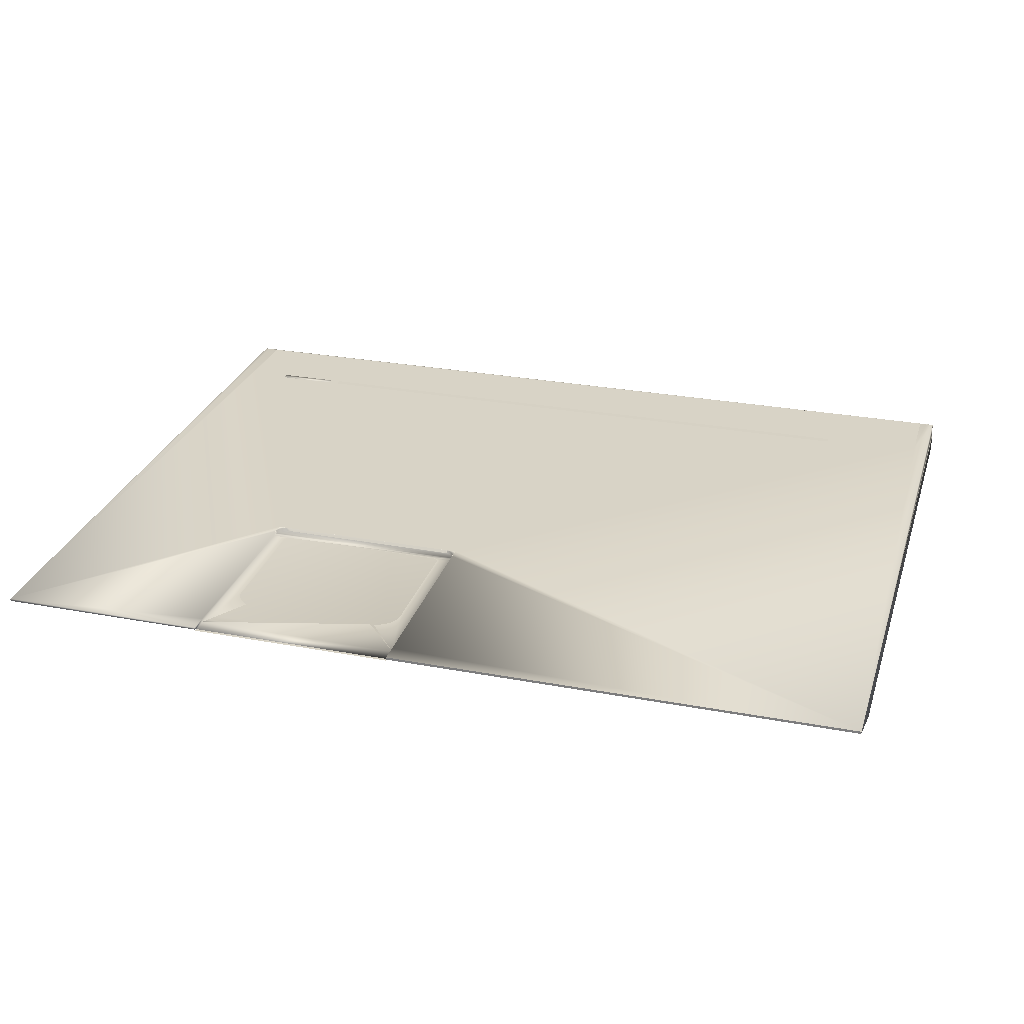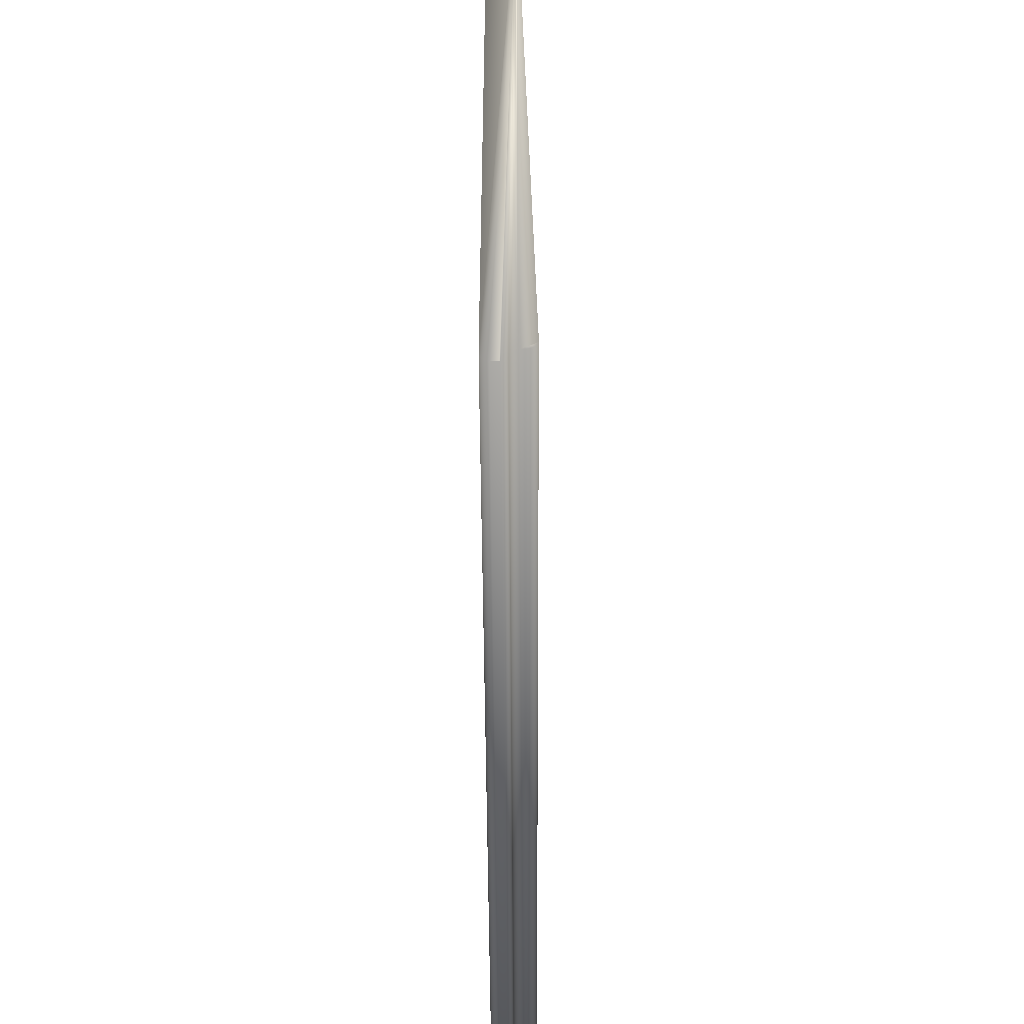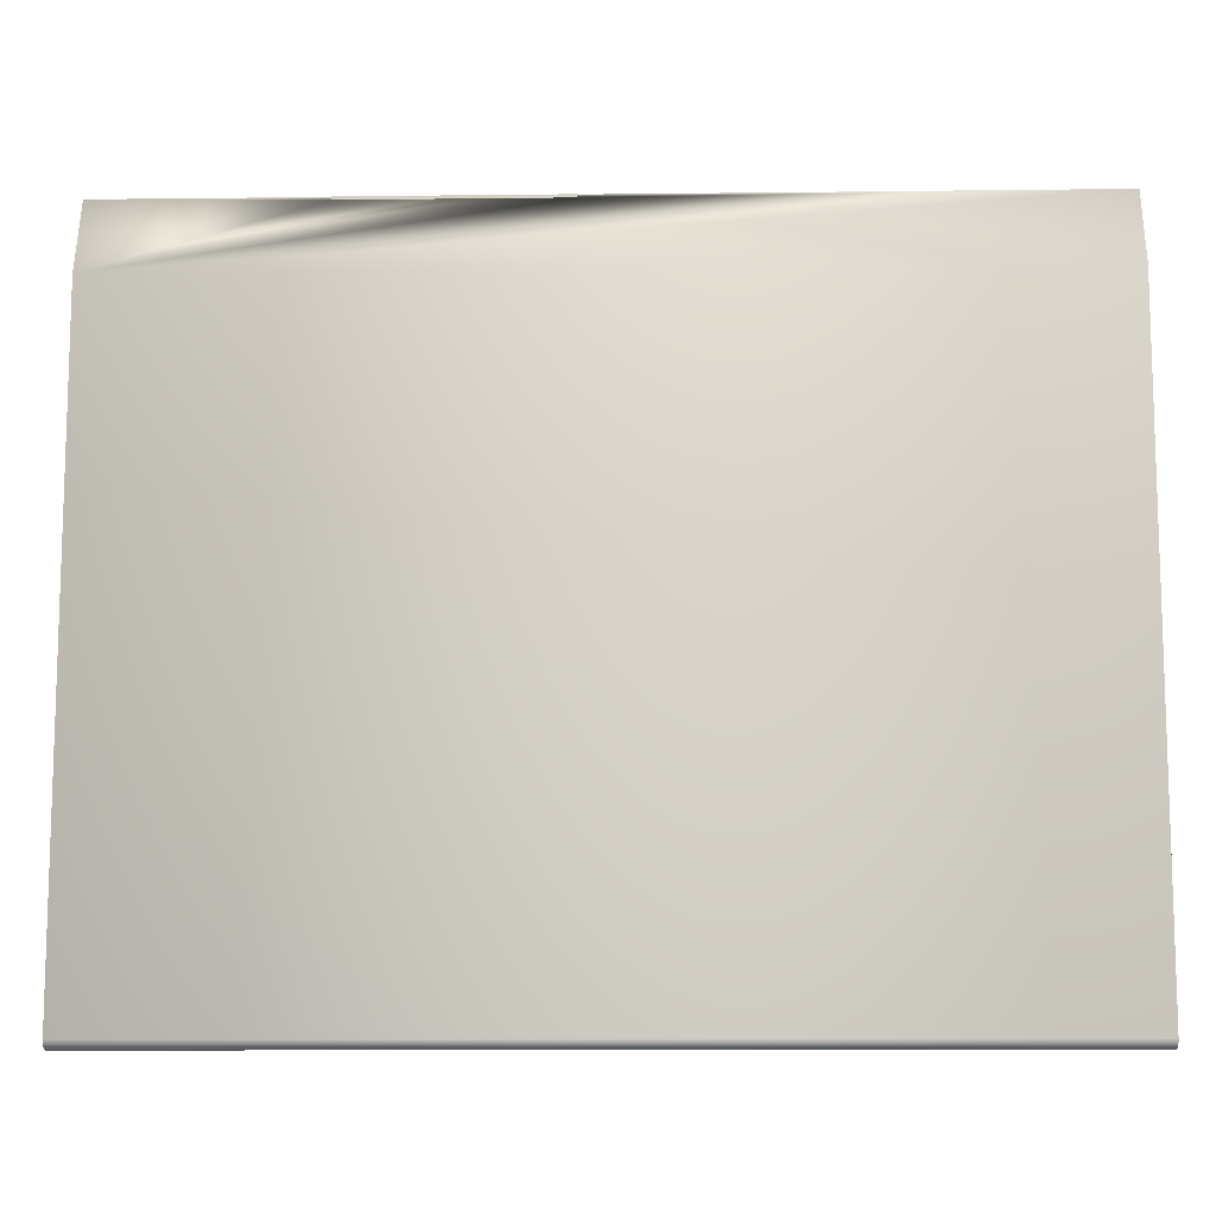
<metadata>
{"format":"obj","ext":"obj","renderer":"f3d","projection":"perspective","resolution":1024,"background":"white","views":[{"elev":27.0,"azim":16.4,"up":"+Y"},{"elev":-49.7,"azim":90.3,"up":"+Z"},{"elev":-10.9,"azim":1.7,"up":"+Z"}]}
</metadata>
<code>
v 0.628 -0.2669 0.6687
v -0.6207 -0.2669 -0.2148
v 0.628 -0.2669 -0.2148
v -0.6207 -0.2669 0.6687
v -0.6207 -0.2664 -0.2169
v 0.628 -0.2288 0.7728
v -0.6207 -0.2288 0.7728
v 0.628 -0.2664 -0.2169
v -0.03276 -0.2304 0.7683
v -0.3241 -0.2304 0.7683
v -0.6207 -0.2655 -0.2188
v 0.628 -0.2655 -0.2188
v -0.03276 -0.2288 0.7727
v -0.3241 -0.2288 0.7727
v -0.6207 -0.2644 -0.2206
v 0.628 -0.2644 -0.2206
v -0.03276 -0.2253 0.7728
v -0.03276 -0.23 0.7475
v -0.3241 -0.2305 0.7727
v -0.3241 -0.23 0.7475
v -0.6207 -0.2253 0.7728
v -0.6207 -0.263 -0.2223
v 0.628 -0.263 -0.2223
v 0.628 -0.2253 0.7728
v -0.03276 -0.2248 0.7475
v -0.03276 -0.2305 0.7727
v -0.3241 -0.2248 0.7475
v -0.3241 -0.2253 0.7728
v -0.6207 -0.2276 -0.2071
v -0.6207 -0.2614 -0.2236
v 0.628 -0.2614 -0.2236
v 0.628 -0.2276 -0.2071
v -0.03276 -0.2244 0.4791
v -0.0879 -0.2287 0.6872
v -0.3241 -0.2244 0.4791
v -0.6207 -0.2297 -0.2084
v -0.6207 -0.2253 -0.2061
v -0.6207 -0.2596 -0.2248
v 0.628 -0.2596 -0.2248
v 0.628 -0.2297 -0.2084
v 0.628 -0.2253 -0.2061
v -0.03283 -0.2191 0.4736
v -0.05348 -0.2246 0.488
v -0.08278 -0.2287 0.6868
v -0.324 -0.2191 0.4736
v -0.3034 -0.2246 0.488
v -0.6207 -0.2316 -0.21
v -0.6207 -0.2052 -0.1936
v -0.6207 -0.2576 -0.2256
v 0.628 -0.2576 -0.2256
v 0.628 -0.2316 -0.21
v 0.628 -0.2052 -0.1936
v -0.03276 -0.2188 0.4585
v -0.03283 -0.2243 0.4735
v -0.0536 -0.2246 0.4866
v -0.05357 -0.2246 0.4894
v -0.07777 -0.2287 0.6857
v -0.324 -0.2243 0.4735
v -0.3033 -0.2246 0.4866
v -0.3033 -0.2246 0.4894
v -0.3241 -0.2188 0.4585
v -0.6207 -0.2333 -0.2119
v -0.6158 -0.2052 -0.1936
v -0.6207 -0.2228 -0.2055
v 0.628 -0.2228 -0.2055
v -0.6207 -0.2556 -0.2261
v 0.628 -0.2556 -0.2261
v 0.628 -0.2333 -0.2119
v 0.6072 -0.2071 -0.09992
v -0.03352 -0.219 0.4708
v -0.03276 -0.224 0.4583
v -0.03352 -0.2242 0.4707
v -0.06256 -0.2244 0.4789
v -0.05395 -0.2245 0.4852
v -0.05357 -0.2248 0.4998
v -0.07298 -0.2287 0.6839
v -0.3241 -0.224 0.4583
v -0.3234 -0.2242 0.4707
v -0.3029 -0.2245 0.4852
v -0.3033 -0.2248 0.4998
v -0.5999 -0.2071 -0.09992
v -0.3234 -0.219 0.4708
v -0.6207 -0.2346 -0.214
v -0.6103 -0.2052 -0.1936
v -0.6207 -0.2203 -0.2053
v -0.6207 -0.2445 -0.2261
v 0.628 -0.2456 -0.2261
v 0.628 -0.2346 -0.214
v 0.628 -0.2203 -0.2053
v 0.6176 -0.2052 -0.1936
v -0.03462 -0.219 0.4682
v -0.0479 -0.2188 0.4585
v -0.0479 -0.224 0.4584
v -0.2943 -0.2244 0.4789
v -0.06114 -0.2244 0.4791
v -0.0545 -0.2245 0.4839
v -0.05357 -0.2279 0.6456
v -0.06852 -0.2286 0.6814
v -0.3024 -0.2245 0.4839
v -0.3033 -0.2279 0.6456
v -0.5999 -0.2052 -0.1936
v -0.3223 -0.219 0.4682
v -0.6207 -0.2356 -0.2163
v 0.628 -0.2056 -0.1956
v -0.6207 -0.2182 -0.2054
v -0.6207 -0.2435 -0.226
v 0.628 -0.2445 -0.2261
v 0.628 -0.2356 -0.2163
v 0.628 -0.2182 -0.2054
v 0.6072 -0.2052 -0.1936
v -0.309 -0.2188 0.4585
v -0.03611 -0.2189 0.4658
v -0.03462 -0.2242 0.4681
v -0.04515 -0.2188 0.4592
v -0.2929 -0.2244 0.479
v -0.05976 -0.2244 0.4794
v -0.05525 -0.2245 0.4827
v -0.05296 -0.228 0.6507
v -0.06447 -0.2285 0.6782
v -0.2824 -0.2287 0.6839
v -0.2957 -0.2244 0.4791
v -0.3223 -0.2242 0.4681
v -0.3016 -0.2245 0.4827
v -0.3033 -0.2281 0.656
v -0.3208 -0.2189 0.4658
v -0.6207 -0.2362 -0.2187
v -0.6207 -0.2056 -0.1956
v 0.628 -0.2064 -0.1976
v -0.6207 -0.2161 -0.2052
v -0.6207 -0.2424 -0.2258
v 0.628 -0.2435 -0.226
v 0.628 -0.2362 -0.2187
v 0.628 -0.2161 -0.2052
v -0.3117 -0.2188 0.4592
v -0.03796 -0.2189 0.4637
v -0.03611 -0.2241 0.4657
v -0.04515 -0.224 0.4591
v -0.05357 -0.224 0.4583
v -0.3033 -0.224 0.4583
v -0.04253 -0.2188 0.4603
v -0.06397 -0.2244 0.479
v -0.05846 -0.2244 0.48
v -0.05617 -0.2245 0.4816
v -0.05311 -0.2281 0.6558
v -0.06092 -0.2285 0.6745
v -0.287 -0.2286 0.6814
v -0.2971 -0.2244 0.4794
v -0.3007 -0.2245 0.4816
v -0.3022 -0.2282 0.661
v -0.5999 -0.2468 -0.1936
v -0.3189 -0.2189 0.4637
v -0.3208 -0.2241 0.4657
v -0.6207 -0.2364 -0.2198
v -0.6207 -0.2064 -0.1976
v 0.628 -0.2075 -0.1995
v -0.6207 -0.2141 -0.2046
v -0.6207 -0.2414 -0.2254
v 0.628 -0.2424 -0.2258
v 0.628 -0.2364 -0.2198
v 0.628 -0.2141 -0.2046
v -0.3143 -0.2188 0.4603
v -0.309 -0.224 0.4584
v -0.04012 -0.2188 0.4618
v -0.03796 -0.2241 0.4635
v -0.3117 -0.224 0.4591
v -0.04253 -0.224 0.4602
v -0.2825 -0.2244 0.479
v -0.2984 -0.2244 0.48
v -0.05725 -0.2244 0.4807
v -0.05401 -0.2282 0.6609
v -0.05795 -0.2284 0.6703
v -0.2911 -0.2286 0.6783
v -0.2996 -0.2244 0.4807
v -0.3004 -0.2283 0.6659
v 0.6072 -0.2468 -0.1936
v -0.3168 -0.2188 0.4618
v -0.3189 -0.2241 0.4635
v -0.6207 -0.2368 -0.2208
v -0.6207 -0.2075 -0.1995
v 0.628 -0.2088 -0.2011
v -0.6207 -0.2121 -0.2037
v -0.6207 -0.2404 -0.2249
v 0.628 -0.2414 -0.2254
v 0.628 -0.2368 -0.2208
v 0.628 -0.2121 -0.2037
v -0.3143 -0.224 0.4602
v -0.04012 -0.224 0.4617
v -0.07438 -0.2244 0.479
v -0.05563 -0.2283 0.6657
v -0.2948 -0.2285 0.6746
v -0.2979 -0.2284 0.6705
v 0.6072 -0.2468 -0.1103
v -0.3168 -0.224 0.4617
v -0.6207 -0.2373 -0.2218
v -0.6207 -0.2088 -0.2011
v 0.628 -0.2104 -0.2025
v -0.6207 -0.2104 -0.2025
v -0.6207 -0.2395 -0.2243
v 0.628 -0.2404 -0.2249
v 0.628 -0.2373 -0.2218
v -0.5999 -0.2468 -0.1103
v -0.6207 -0.2379 -0.2227
v -0.6207 -0.2387 -0.2235
v 0.628 -0.2395 -0.2243
v 0.628 -0.2379 -0.2227
v 0.628 -0.2387 -0.2235
v -0.4334 -0.2074 -0.07911
v 0.4615 -0.2074 -0.08951
v -0.4334 -0.2074 -0.08951
v 0.4615 -0.2074 -0.07911
v -0.5374 -0.2074 -0.07911
v -0.4484 -0.2074 -0.08951
v -0.5374 -0.2074 -0.08951
v -0.4484 -0.2074 -0.07911
v -0.5374 -0.2282 -0.08951
v -0.4484 -0.2282 -0.07911
v -0.4484 -0.2282 -0.08951
v -0.5374 -0.2282 -0.07911
f 1 2 3
f 2 1 4
f 5 3 2
f 3 6 1
f 6 4 1
f 7 2 4
f 3 5 8
f 2 7 5
f 6 3 8
f 4 6 9
f 4 10 7
f 11 8 5
f 5 7 11
f 6 8 12
f 9 6 13
f 10 4 9
f 7 10 14
f 8 11 12
f 11 7 15
f 6 12 16
f 6 17 13
f 14 21 7
f 15 12 11
f 15 7 22
f 12 15 16
f 6 16 23
f 17 6 24
f 21 14 28
f 29 7 21
f 22 7 30
f 22 16 15
f 16 22 23
f 6 23 31
f 6 32 24
f 18 34 20
f 36 7 29
f 29 21 37
f 30 7 38
f 31 22 30
f 22 31 23
f 6 31 39
f 6 40 32
f 24 32 41
f 33 43 18
f 46 35 20
f 47 7 36
f 37 21 48
f 38 7 49
f 39 30 38
f 30 39 31
f 6 39 50
f 6 51 40
f 24 41 52
f 33 55 43
f 18 43 56
f 18 57 44
f 59 35 46
f 46 20 60
f 62 7 47
f 37 48 64
f 49 7 66
f 50 38 49
f 38 50 39
f 6 50 67
f 6 68 51
f 52 41 65
f 54 73 33
f 33 74 55
f 18 56 75
f 18 76 57
f 54 58 35
f 79 35 59
f 60 20 80
f 83 7 62
f 64 48 85
f 66 7 86
f 67 49 66
f 49 67 50
f 6 67 87
f 6 88 68
f 52 65 89
f 72 58 54
f 73 54 94
f 33 73 95
f 33 96 74
f 18 75 97
f 18 98 76
f 54 35 94
f 72 78 58
f 99 35 79
f 80 20 100
f 103 7 83
f 85 48 105
f 86 7 106
f 107 66 86
f 66 107 67
f 67 107 87
f 6 87 107
f 6 108 88
f 52 89 109
f 33 95 116
f 33 117 96
f 18 97 118
f 18 119 98
f 94 35 121
f 113 78 72
f 123 35 99
f 100 20 124
f 126 7 103
f 52 128 104
f 105 48 129
f 106 7 130
f 131 86 106
f 86 131 107
f 6 107 131
f 6 132 108
f 52 109 133
f 73 115 141
f 33 116 142
f 33 143 117
f 18 118 144
f 18 145 119
f 146 20 120
f 121 35 147
f 113 122 78
f 148 35 123
f 124 20 149
f 153 7 126
f 154 48 127
f 52 155 128
f 129 48 156
f 130 7 157
f 158 106 130
f 106 158 131
f 6 131 158
f 6 159 132
f 52 133 160
f 136 122 113
f 93 165 137
f 138 162 93
f 141 115 167
f 33 142 169
f 33 169 143
f 18 144 170
f 18 171 145
f 172 20 146
f 147 35 168
f 173 35 148
f 149 20 174
f 136 152 122
f 178 7 153
f 179 48 154
f 52 180 155
f 156 48 181
f 157 7 182
f 183 130 157
f 130 183 158
f 6 158 183
f 6 184 159
f 52 160 185
f 164 152 136
f 93 162 165
f 137 165 186
f 162 138 139
f 137 186 166
f 141 167 188
f 18 170 189
f 18 189 171
f 190 20 172
f 168 35 173
f 174 20 191
f 164 177 152
f 194 7 178
f 195 48 179
f 52 196 180
f 181 48 197
f 182 7 198
f 199 157 182
f 157 199 183
f 6 183 199
f 6 200 184
f 52 185 196
f 166 193 187
f 166 186 193
f 191 20 190
f 187 193 177
f 187 177 164
f 202 7 194
f 197 48 195
f 198 7 203
f 204 182 198
f 182 204 199
f 6 199 204
f 6 205 200
f 203 7 202
f 6 204 206
f 6 206 205
f 3 2 1
f 4 1 2
f 2 3 5
f 1 6 3
f 1 4 6
f 4 2 7
f 8 5 3
f 5 7 2
f 8 3 6
f 9 6 4
f 7 10 4
f 5 8 11
f 11 7 5
f 12 8 6
f 13 6 9
f 9 4 10
f 14 10 7
f 12 11 8
f 15 7 11
f 16 12 6
f 6 17 13
f 13 17 6
f 13 17 6
f 9 18 13
f 19 9 10
f 10 9 19
f 9 10 18
f 10 14 20
f 7 21 14
f 11 12 15
f 22 7 15
f 16 15 12
f 23 16 6
f 17 6 24
f 24 6 17
f 24 6 17
f 17 13 25
f 25 13 18
f 9 19 26
f 26 19 9
f 20 18 10
f 27 20 14
f 28 14 21
f 21 7 29
f 30 7 22
f 15 16 22
f 23 22 16
f 31 23 6
f 24 32 6
f 17 25 24
f 18 33 25
f 20 34 18
f 20 27 35
f 28 27 14
f 28 21 27
f 29 7 36
f 37 21 29
f 38 7 30
f 30 22 31
f 23 31 22
f 39 31 6
f 32 40 6
f 41 32 24
f 25 42 24
f 42 25 33
f 18 43 33
f 45 35 27
f 20 35 46
f 27 21 45
f 36 7 47
f 29 36 32
f 48 21 37
f 37 29 41
f 49 7 38
f 38 30 39
f 31 39 30
f 50 39 6
f 40 51 6
f 40 32 36
f 32 41 29
f 52 41 24
f 42 53 24
f 54 42 33
f 43 55 33
f 56 43 18
f 44 57 18
f 58 35 45
f 46 35 59
f 60 20 46
f 45 21 61
f 47 7 62
f 36 47 40
f 48 63 21
f 64 48 37
f 41 65 37
f 66 7 49
f 49 38 50
f 39 50 38
f 67 50 6
f 51 68 6
f 51 40 47
f 65 41 52
f 24 69 52
f 53 69 24
f 42 70 53
f 53 42 71
f 42 71 53
f 53 71 42
f 54 72 42
f 71 42 54
f 71 42 54
f 54 42 71
f 33 73 54
f 55 74 33
f 75 56 18
f 57 76 18
f 35 58 54
f 77 58 45
f 45 77 58
f 58 77 45
f 58 45 78
f 59 35 79
f 80 20 60
f 61 21 81
f 61 77 45
f 45 61 82
f 77 45 61
f 61 45 77
f 62 7 83
f 62 68 47
f 84 21 63
f 63 48 52
f 85 48 64
f 64 37 65
f 86 7 66
f 66 49 67
f 50 67 49
f 87 67 6
f 68 88 6
f 51 47 68
f 89 65 52
f 52 69 90
f 61 69 53
f 91 53 70
f 70 42 72
f 53 71 92
f 93 53 71
f 71 53 93
f 54 58 72
f 94 54 73
f 95 73 33
f 74 96 33
f 97 75 18
f 76 98 18
f 94 35 54
f 82 78 45
f 58 78 72
f 79 35 99
f 100 20 80
f 81 21 101
f 69 61 81
f 82 61 102
f 83 7 103
f 83 88 62
f 68 62 88
f 101 21 84
f 84 63 52
f 52 48 104
f 105 48 85
f 85 64 89
f 65 89 64
f 106 7 86
f 86 66 107
f 67 107 66
f 87 107 67
f 107 87 6
f 88 108 6
f 109 89 52
f 110 90 69
f 90 110 52
f 61 53 111
f 112 53 91
f 91 70 113
f 72 113 70
f 71 93 92
f 92 111 53
f 92 53 114
f 53 93 92
f 92 93 53
f 116 95 33
f 96 117 33
f 118 97 18
f 98 119 18
f 121 35 94
f 78 82 122
f 72 78 113
f 99 35 123
f 124 20 100
f 101 110 81
f 69 81 110
f 102 61 125
f 102 122 82
f 103 7 126
f 103 108 83
f 88 83 108
f 101 84 52
f 127 104 48
f 104 128 52
f 129 48 105
f 109 85 105
f 105 85 109
f 85 109 89
f 89 109 85
f 130 7 106
f 106 86 131
f 107 131 86
f 131 107 6
f 108 132 6
f 133 109 52
f 110 101 52
f 111 134 61
f 135 53 112
f 112 91 136
f 113 136 91
f 93 92 137
f 93 138 92
f 92 139 111
f 114 53 140
f 114 137 92
f 141 115 73
f 116 121 95
f 142 116 33
f 117 143 33
f 144 118 18
f 119 145 18
f 120 20 146
f 147 35 121
f 78 122 113
f 123 35 148
f 149 20 124
f 110 150 101
f 101 150 110
f 125 61 151
f 125 152 102
f 122 102 152
f 126 7 153
f 126 132 103
f 108 103 132
f 104 127 128
f 127 48 154
f 128 155 52
f 156 48 129
f 133 105 129
f 129 105 133
f 105 133 109
f 109 133 105
f 157 7 130
f 130 106 158
f 131 158 106
f 158 131 6
f 132 159 6
f 160 133 52
f 161 61 134
f 111 162 134
f 163 53 135
f 135 112 164
f 136 164 112
f 113 122 136
f 137 165 93
f 138 139 92
f 93 162 138
f 162 111 139
f 140 53 163
f 140 166 114
f 137 114 166
f 167 115 141
f 95 121 141
f 169 142 33
f 143 169 33
f 170 144 18
f 145 171 18
f 146 20 172
f 168 35 147
f 148 35 173
f 174 20 149
f 150 110 175
f 175 110 150
f 151 61 176
f 151 177 125
f 152 125 177
f 122 152 136
f 153 7 178
f 153 159 126
f 132 126 159
f 154 128 127
f 154 48 179
f 155 180 52
f 128 154 155
f 181 48 156
f 156 129 160
f 133 160 129
f 182 7 157
f 157 130 183
f 158 183 130
f 183 158 6
f 159 184 6
f 185 160 52
f 176 61 161
f 134 165 161
f 165 134 162
f 135 164 163
f 136 152 164
f 165 162 93
f 186 165 137
f 139 138 162
f 163 187 140
f 166 140 187
f 166 186 137
f 115 167 121
f 188 167 141
f 141 121 188
f 189 170 18
f 171 189 18
f 172 20 190
f 173 35 168
f 191 20 174
f 192 150 175
f 175 150 192
f 176 193 151
f 177 151 193
f 152 177 164
f 178 7 194
f 178 184 153
f 159 153 184
f 179 48 195
f 179 155 154
f 180 196 52
f 155 179 180
f 197 48 181
f 181 156 185
f 160 185 156
f 198 7 182
f 182 157 199
f 183 199 157
f 199 183 6
f 184 200 6
f 196 185 52
f 161 186 176
f 186 161 165
f 187 163 164
f 187 193 166
f 193 186 166
f 190 20 191
f 150 192 201
f 201 192 150
f 193 176 186
f 177 193 187
f 164 177 187
f 194 7 202
f 194 200 178
f 184 178 200
f 195 48 197
f 195 180 179
f 196 180 197
f 197 181 196
f 185 196 181
f 203 7 198
f 198 182 204
f 199 204 182
f 204 199 6
f 200 205 6
f 202 7 203
f 202 205 194
f 200 194 205
f 195 197 180
f 203 198 206
f 204 206 198
f 206 204 6
f 205 206 6
f 203 206 202
f 205 202 206
f 13 18 9
f 20 14 10
f 25 13 17
f 18 13 25
f 14 20 27
f 25 33 18
f 35 27 20
f 14 27 28
f 33 25 42
f 27 35 45
f 33 42 54
f 45 35 58
f 53 70 42
f 71 42 53
f 42 72 54
f 54 42 71
f 45 58 77
f 78 45 58
f 45 77 61
f 82 61 45
f 70 53 91
f 72 42 70
f 92 71 53
f 45 78 82
f 102 61 82
f 91 53 112
f 113 70 91
f 70 113 72
f 92 93 71
f 114 53 92
f 122 82 78
f 81 110 101
f 110 81 69
f 125 61 102
f 82 122 102
f 61 134 111
f 112 53 135
f 136 91 112
f 91 136 113
f 137 92 93
f 92 138 93
f 111 139 92
f 140 53 114
f 92 137 114
f 151 61 125
f 102 152 125
f 152 102 122
f 134 61 161
f 134 162 111
f 135 53 163
f 164 112 135
f 112 164 136
f 92 139 138
f 139 111 162
f 163 53 140
f 114 166 140
f 166 114 137
f 176 61 151
f 125 177 151
f 177 125 152
f 161 61 176
f 161 165 134
f 162 134 165
f 163 164 135
f 140 187 163
f 187 140 166
f 151 193 176
f 193 151 177
f 176 186 161
f 165 161 186
f 164 163 187
f 186 176 193
f 18 10 9
f 10 18 20
f 24 25 17
f 27 21 28
f 24 42 25
f 45 21 27
f 32 36 29
f 41 29 37
f 36 32 40
f 29 41 32
f 24 53 42
f 61 21 45
f 40 47 36
f 21 63 48
f 37 65 41
f 47 40 51
f 52 69 24
f 24 69 53
f 81 21 61
f 47 68 62
f 63 21 84
f 52 48 63
f 65 37 64
f 68 47 51
f 90 69 52
f 53 69 61
f 101 21 81
f 81 61 69
f 62 88 83
f 88 62 68
f 84 21 101
f 52 63 84
f 104 48 52
f 89 64 85
f 64 89 65
f 69 90 110
f 52 110 90
f 111 53 61
f 53 111 92
f 83 108 103
f 108 83 88
f 52 84 101
f 48 104 127
f 52 101 110
f 103 132 126
f 132 103 108
f 128 127 104
f 95 121 116
f 126 159 153
f 159 126 132
f 127 128 154
f 155 154 128
f 160 129 156
f 129 160 133
f 121 167 115
f 141 121 95
f 188 121 141
f 153 184 178
f 184 153 159
f 154 155 179
f 180 179 155
f 185 156 181
f 156 185 160
f 178 200 194
f 200 178 184
f 179 180 195
f 197 180 196
f 196 181 197
f 181 196 185
f 194 205 202
f 205 194 200
f 180 197 195
f 206 198 203
f 198 206 204
f 202 206 203
f 206 202 205
f 207 208 209
f 208 207 210
f 209 208 207
f 210 207 208
f 211 212 213
f 212 211 214
f 213 212 211
f 214 211 212
f 212 215 213
f 213 215 212
f 215 211 213
f 213 211 215
f 211 216 214
f 214 216 211
f 216 212 214
f 214 212 216
f 215 212 217
f 217 212 215
f 211 215 218
f 218 215 211
f 216 211 218
f 218 211 216
f 212 216 217
f 217 216 212
f 216 215 217
f 217 215 216
f 215 216 218
f 218 216 215

</code>
